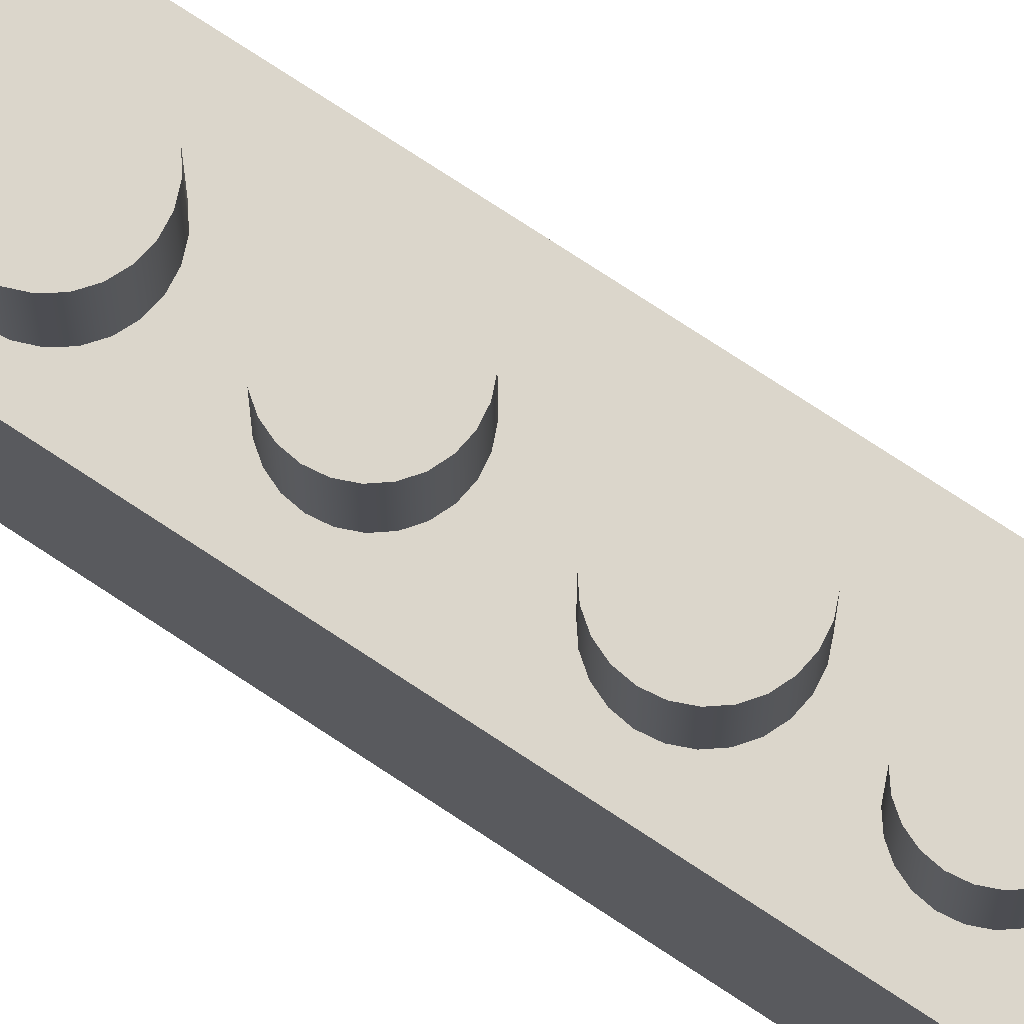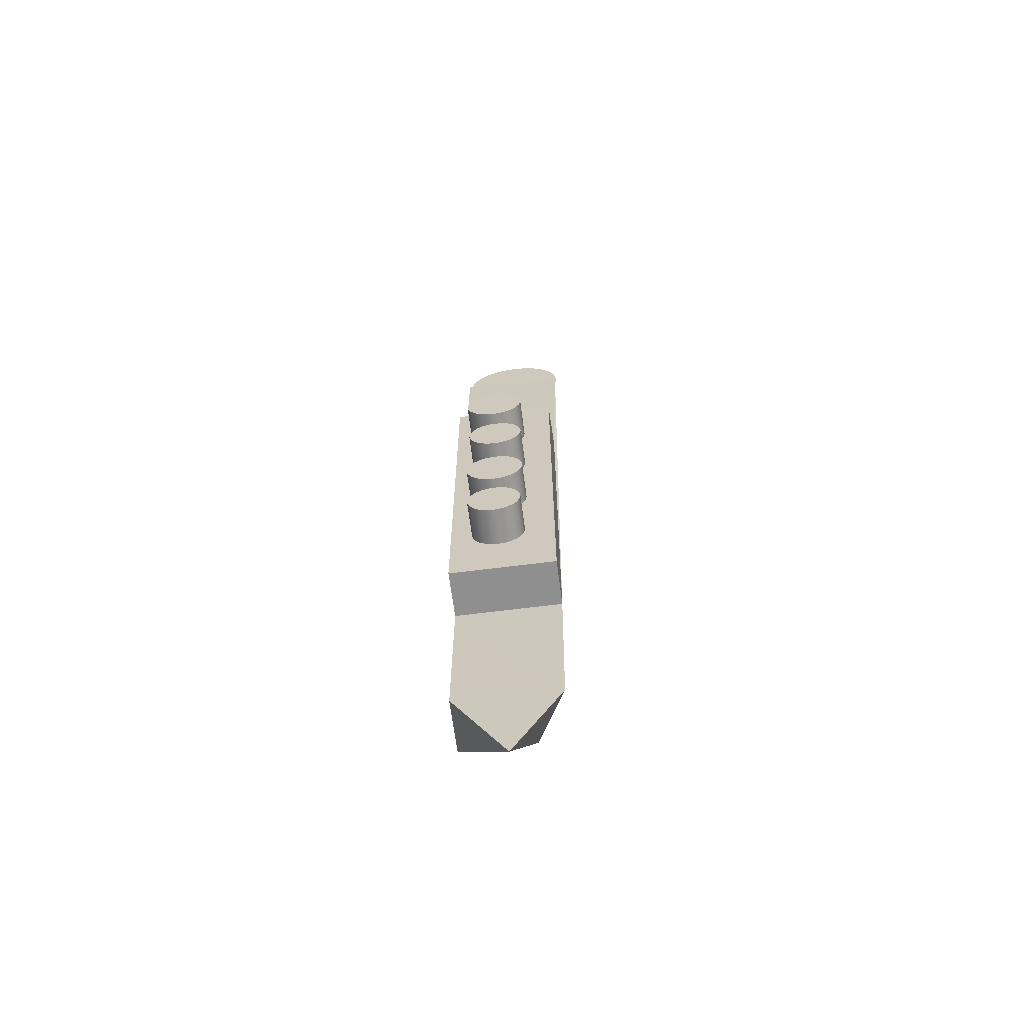
<metadata>
{"format":"obj","ext":"obj","renderer":"f3d","projection":"perspective","resolution":1024,"background":"white","views":[{"elev":73.6,"azim":123.6,"up":"+Y"},{"elev":-65.4,"azim":-172.7,"up":"+Z"}]}
</metadata>
<code>
v -0.05675 -0.0501 -0.4294
v -0.006015 -0.04794 -0.526
v 0.04937 -0.04794 -0.4294
v -0.02616 -0.1028 -0.4294
v 0.04937 -0.1028 -0.4294
v 0.04937 -0.05096 -0.2598
v -0.05857 -0.05096 -0.2598
v 0.03951 -0.1278 0.3968
v -0.03996 -0.1278 0.3968
v -0.05962 -0.05127 0.1626
v -0.05857 -0.002985 -0.2598
v 0.04937 -0.1028 0.1626
v -0.06657 -0.05425 0.3968
v -0.03336 -0.1284 0.3972
v 0.04937 -0.05127 0.1626
v -0.0656 -0.05429 0.3968
v -0.05857 -0.002985 0.1626
v 0.04937 -0.002985 -0.2598
v 0.04575 -0.05425 0.3968
v 0.03292 -0.1284 0.3972
v 0.04937 -0.002985 0.1626
v 0.04937 -0.05259 0.3968
v 0.01946 -0.002985 -0.1969
v -0.02995 -0.002985 -0.0959
v 0.04384 -0.05425 0.4113
v -0.06465 -0.05425 0.4113
v 0.02631 -0.129 0.3975
v 0.01662 -0.002985 0.1117
v 0.02384 -0.002985 -0.1912
v 0.01374 -0.002985 -0.2013
v 0.02754 -0.002985 -0.1774
v -0.02896 -0.002985 -0.003598
v -0.02893 -0.002985 -0.1036
v 0.03823 -0.05425 0.4248
v -0.05904 -0.05425 0.4248
v -0.02675 -0.129 0.3975
v 0.02315 -0.002985 0.107
v 0.009092 -0.002985 0.1146
v 0.0266 -0.002985 -0.1845
v 0.02384 0.03545 -0.1912
v 0.007085 -0.002985 -0.204
v 0.01374 0.03545 -0.2013
v 0.02984 -0.002985 -0.0959
v -0.02895 -0.002985 0.08374
v -0.02893 -0.002985 -0.08816
v -0.02765 -0.002985 -0.1774
v -0.02893 0.03512 -0.1036
v 0.02931 -0.05425 0.4365
v -0.05012 -0.05425 0.4365
v 0.01969 -0.1294 0.3978
v 0.02823 -0.002985 0.1007
v 0.02315 0.03808 0.107
v 0.01662 0.03808 0.1117
v 0.001074 -0.002985 0.1155
v 0.0266 0.03545 -0.1845
v 0.01946 0.03545 -0.1969
v -5.7e-05 -0.002985 -0.205
v 0.007085 0.03545 -0.204
v 0.02754 0.03545 -0.1774
v 0.02882 -0.002985 -0.1036
v 0.03278 -0.002985 0.08542
v -0.02812 -0.002985 0.09176
v -0.02798 -0.002985 0.003882
v -0.02798 -0.002985 -0.01108
v -0.02995 0.03512 -0.0959
v -0.02671 -0.002985 -0.1845
v -0.02671 -0.002985 -0.1702
v -0.02594 0.03512 -0.1108
v 0.01767 -0.05425 0.4454
v -0.03849 -0.05425 0.4454
v -0.02013 -0.1294 0.3978
v 0.03151 -0.002985 0.09338
v 0.009092 0.03808 0.1146
v -0.006886 -0.002985 0.1142
v 0.02384 0.03545 -0.1636
v 0.0266 0.03545 -0.1702
v -0.007199 -0.002985 -0.204
v -5.7e-05 0.03545 -0.205
v 0.01946 0.03545 -0.1578
v 0.01374 0.03545 -0.1535
v 0.02583 -0.002985 -0.1108
v 0.02984 0.03512 -0.0959
v 0.03195 -0.002985 0.0774
v -0.02524 -0.002985 0.09929
v -0.02895 0.03808 0.08374
v -0.02768 -0.002985 0.07578
v -0.02896 0.03709 -0.003598
v -0.02594 -0.002985 -0.08095
v -0.02798 0.03709 -0.01108
v -0.02893 0.03512 -0.08816
v -0.02395 -0.002985 -0.1912
v -0.02671 0.03545 -0.1845
v -0.02594 -0.002985 -0.1108
v -0.02765 0.03545 -0.1774
v -0.02594 0.03512 -0.08095
v 0.004129 -0.05425 0.451
v 0.01305 -0.1297 0.398
v -0.02494 -0.05425 0.451
v 0.02823 0.03808 0.1007
v 0.01808 0.03808 0.05827
v 0.01072 0.03808 0.05498
v 0.001074 0.03808 0.1155
v -0.01425 -0.002985 0.1109
v -0.01385 -0.002985 -0.2013
v -0.007199 0.03545 -0.204
v 0.007085 0.03545 -0.1507
v 0.0266 -0.002985 -0.1702
v 0.02882 0.03512 -0.1036
v 0.02882 0.03512 -0.08816
v 0.02907 -0.002985 0.06988
v 0.03278 0.03808 0.08542
v 0.03151 0.03808 0.09338
v -0.02051 -0.002985 0.1058
v -0.02812 0.03808 0.09176
v -0.02768 0.03808 0.07578
v -0.02509 -0.002985 0.01086
v -0.02798 0.03709 0.003882
v -0.02509 -0.002985 -0.01805
v -0.02509 0.03709 -0.01805
v -0.01957 -0.002985 -0.1969
v -0.02395 0.03545 -0.1912
v -0.02395 -0.002985 -0.1636
v -0.02671 0.03545 -0.1702
v -0.02119 0.03512 -0.117
v -0.02119 0.03512 -0.07476
v -0.01041 -0.05425 0.4529
v 0.006417 -0.1299 0.3981
v -0.0135 -0.1297 0.398
v 0.02433 0.03808 0.06335
v 0.002754 0.03808 0.05372
v -0.006886 0.03808 0.1142
v 0.02384 -0.002985 -0.1636
v -0.01385 0.03545 -0.2013
v -5.7e-05 0.03545 -0.1498
v 0.01374 -0.002985 -0.1535
v 0.007085 -0.002985 -0.1507
v 0.02583 0.03512 -0.1108
v 0.02882 -0.002985 -0.08816
v 0.03195 0.03808 0.0774
v -0.02524 0.03808 0.09929
v -0.0244 -0.002985 0.06842
v -0.0244 0.03808 0.06842
v -0.02119 -0.002985 -0.07476
v -0.02509 0.03709 0.01086
v -0.01957 0.03545 -0.1969
v -0.02395 0.03545 -0.1636
v -0.02119 -0.002985 -0.117
v -0.006863 -0.1299 0.3981
v 0.02907 0.03808 0.06988
v 0.02433 -0.002985 0.06335
v 0.01808 -0.002985 0.05827
v 0.01072 -0.002985 0.05498
v -0.005263 0.03808 0.05455
v -0.01425 0.03808 0.1109
v 0.01946 -0.002985 -0.1578
v -0.007199 0.03545 -0.1507
v -5.7e-05 -0.002985 -0.1498
v 0.02108 -0.002985 -0.117
v 0.02583 0.03512 -0.08095
v 0.02885 -0.002985 -0.003598
v -0.02051 0.03808 0.1058
v -0.0205 -0.002985 0.01684
v -0.0205 -0.002985 -0.02404
v -0.0205 0.03709 -0.02404
v -0.0205 0.03709 0.01684
v -0.01957 0.03545 -0.1578
v -0.01957 -0.002985 -0.1578
v -0.015 -0.002985 -0.1218
v -0.015 0.03512 -0.07001
v -0.000223 -0.1299 0.3981
v 0.002754 -0.002985 0.05372
v -0.01279 0.03808 0.05743
v -0.01385 0.03545 -0.1535
v -0.007199 -0.002985 -0.1507
v 0.01489 -0.002985 -0.1218
v 0.00768 -0.002985 -0.1248
v -5.7e-05 -0.002985 -0.1258
v 0.02108 0.03512 -0.117
v 0.02583 -0.002985 -0.08095
v 0.02787 -0.002985 -0.01108
v -0.01932 -0.002985 0.06216
v -0.01932 0.03808 0.06216
v -0.015 -0.002985 -0.07001
v -0.015 0.03512 -0.1218
v 0.02038 -0.002985 0.01684
v 0.0144 -0.002985 0.02143
v 0.007425 -0.002985 0.02432
v -0.005263 -0.002985 0.05455
v -0.01385 -0.002985 -0.1535
v 0.01489 0.03512 -0.1218
v 0.02108 0.03512 -0.07476
v 0.02885 0.03709 -0.003598
v 0.02787 -0.002985 0.003882
v -0.01451 -0.002985 0.02143
v -0.01451 -0.002985 -0.02864
v -0.01451 0.03709 0.02143
v -0.007794 -0.002985 -0.1248
v -0.007794 0.03512 -0.06703
v 0.02498 -0.002985 0.01086
v -5.7e-05 -0.002985 0.02531
v -0.01279 -0.002985 0.05743
v 0.00768 0.03512 -0.1248
v -5.7e-05 0.03512 -0.1258
v 0.02108 -0.002985 -0.07476
v 0.02498 -0.002985 -0.01805
v 0.02787 0.03709 -0.01108
v 0.02787 0.03709 0.003882
v -0.007794 -0.002985 -0.06703
v -0.01451 0.03709 -0.02864
v -0.007794 0.03512 -0.1248
v 0.02038 0.03709 0.01684
v 0.0144 0.03709 0.02143
v 0.007425 0.03709 0.02432
v -0.007538 -0.002985 0.02432
v 0.01489 0.03512 -0.07001
v 0.01489 -0.002985 -0.07001
v 0.02498 0.03709 0.01086
v -0.007538 0.03709 0.02432
v -0.007538 -0.002985 -0.03152
v -5.7e-05 0.03512 -0.06601
v -5.7e-05 0.03709 0.02531
v 0.00768 0.03512 -0.06703
v 0.02038 -0.002985 -0.02404
v 0.02498 0.03709 -0.01805
v -5.7e-05 -0.002985 -0.03251
v -0.007538 0.03709 -0.03152
v -5.7e-05 -0.002985 -0.06601
v 0.02038 0.03709 -0.02404
v 0.0144 0.03709 -0.02864
v 0.007425 0.03709 -0.03152
v -5.7e-05 0.03709 -0.03251
v 0.00768 -0.002985 -0.06703
v 0.0144 -0.002985 -0.02864
v 0.007425 -0.002985 -0.03152
v 0.04937 -0.0501 0.1523
g mesh1_mesh1-geometry
f 1 2 3
f 4 2 1
f 3 2 5
f 1 3 6
f 5 1 3
f 3 1 5
f 4 5 2
f 1 5 4
f 4 5 1
f 7 1 6
f 8 4 5
f 5 4 8
f 4 8 9
f 9 8 4
f 6 10 7
f 7 6 11
f 8 5 12
f 12 5 8
f 8 13 9
f 9 13 8
f 8 14 9
f 9 14 8
f 10 6 15
f 16 10 7
f 7 10 16
f 10 7 17
f 18 11 6
f 7 11 17
f 13 8 19
f 19 8 13
f 14 9 13
f 20 14 8
f 8 14 20
f 15 21 6
f 15 22 10
f 16 10 13
f 11 18 23
f 18 6 21
f 11 24 17
f 8 20 19
f 19 25 13
f 14 13 26
f 27 14 20
f 20 14 27
f 10 22 13
f 17 28 21
f 23 18 29
f 30 11 23
f 21 31 18
f 24 32 17
f 24 11 33
f 19 20 25
f 34 13 25
f 26 13 35
f 36 14 26
f 27 36 14
f 14 36 27
f 20 27 25
f 37 21 28
f 38 28 17
f 29 18 39
f 29 40 23
f 41 11 30
f 30 23 42
f 39 18 31
f 43 31 21
f 32 44 17
f 24 45 32
f 33 11 46
f 33 47 24
f 48 13 34
f 25 27 34
f 35 13 49
f 36 26 35
f 50 36 27
f 27 36 50
f 51 21 37
f 37 28 52
f 28 38 53
f 54 38 17
f 39 55 29
f 56 23 40
f 40 29 55
f 57 11 41
f 41 30 58
f 56 42 23
f 42 58 30
f 31 59 39
f 60 31 43
f 61 43 21
f 44 62 17
f 32 63 44
f 32 45 64
f 24 65 45
f 46 11 66
f 46 67 33
f 65 24 47
f 47 33 68
f 69 13 48
f 34 27 48
f 49 13 70
f 71 35 49
f 71 36 35
f 50 71 36
f 36 71 50
f 27 50 48
f 72 21 51
f 37 52 51
f 53 52 28
f 73 53 38
f 38 54 73
f 74 54 17
f 55 39 59
f 56 40 75
f 40 55 76
f 77 11 57
f 57 41 78
f 58 78 41
f 42 56 79
f 58 42 80
f 59 31 76
f 60 81 31
f 43 82 60
f 83 43 61
f 61 21 72
f 62 84 17
f 44 85 62
f 44 63 86
f 32 87 63
f 45 88 64
f 64 89 32
f 90 45 65
f 66 11 91
f 66 92 46
f 33 67 93
f 46 94 67
f 65 47 90
f 93 68 33
f 47 68 95
f 96 13 69
f 48 97 69
f 70 13 98
f 70 71 49
f 97 71 50
f 50 71 97
f 50 97 48
f 51 99 72
f 99 51 52
f 53 100 52
f 73 101 53
f 102 73 54
f 54 74 102
f 103 74 17
f 59 76 55
f 75 40 76
f 79 56 75
f 104 11 77
f 77 57 105
f 78 105 57
f 78 58 106
f 80 42 79
f 106 58 80
f 107 76 31
f 107 31 81
f 60 108 81
f 108 60 82
f 82 43 109
f 83 110 43
f 61 111 83
f 72 112 61
f 84 113 17
f 62 114 84
f 114 62 85
f 85 44 115
f 63 116 86
f 86 115 44
f 117 63 87
f 87 32 89
f 64 88 118
f 45 90 88
f 89 64 119
f 91 11 120
f 91 121 66
f 94 46 92
f 92 66 121
f 67 122 93
f 123 67 94
f 90 47 95
f 68 93 124
f 95 68 125
f 126 13 96
f 69 127 96
f 97 127 69
f 98 13 126
f 98 128 70
f 128 71 70
f 97 128 71
f 71 128 97
f 112 72 99
f 52 129 99
f 100 129 52
f 101 100 53
f 130 101 73
f 102 130 73
f 131 102 74
f 74 103 131
f 113 103 17
f 76 107 75
f 75 132 79
f 120 11 104
f 104 77 133
f 105 133 77
f 105 78 134
f 134 78 106
f 80 79 135
f 106 80 136
f 132 107 81
f 137 81 108
f 82 109 108
f 138 109 43
f 138 43 110
f 83 139 110
f 139 83 111
f 111 61 112
f 84 140 113
f 140 84 114
f 85 115 114
f 86 116 141
f 63 117 116
f 115 86 142
f 87 89 117
f 88 143 118
f 118 119 64
f 95 88 90
f 89 119 144
f 120 145 91
f 121 91 145
f 94 92 123
f 92 121 146
f 93 122 147
f 67 123 122
f 147 124 93
f 68 124 125
f 125 143 95
f 96 127 126
f 127 148 97
f 97 148 127
f 126 148 98
f 148 128 98
f 97 148 128
f 128 148 97
f 99 149 112
f 129 149 99
f 129 100 150
f 100 101 151
f 101 130 152
f 153 130 102
f 131 153 102
f 154 131 103
f 103 113 154
f 132 75 107
f 155 79 132
f 120 104 145
f 133 145 104
f 133 105 156
f 156 105 134
f 134 106 157
f 155 135 79
f 135 136 80
f 136 157 106
f 158 132 81
f 81 137 158
f 137 108 109
f 109 138 159
f 160 138 110
f 149 110 139
f 111 112 139
f 161 113 140
f 114 115 140
f 116 162 141
f 141 142 86
f 144 116 117
f 115 142 140
f 117 89 144
f 118 143 163
f 88 95 143
f 119 118 164
f 144 119 165
f 121 145 166
f 123 92 146
f 146 121 166
f 122 167 147
f 146 122 123
f 147 168 124
f 125 124 169
f 125 169 143
f 127 170 126
f 148 127 170
f 170 127 148
f 170 148 126
f 149 139 112
f 129 150 149
f 151 150 100
f 152 151 101
f 171 152 130
f 130 153 171
f 172 153 131
f 154 172 131
f 161 154 113
f 155 132 158
f 145 133 173
f 173 133 156
f 156 134 174
f 157 174 134
f 135 155 175
f 136 135 176
f 157 136 177
f 178 158 137
f 159 137 109
f 179 159 138
f 180 138 160
f 110 150 160
f 110 149 150
f 140 142 161
f 141 162 181
f 116 144 162
f 142 141 182
f 143 183 163
f 163 164 118
f 119 164 165
f 165 162 144
f 166 145 173
f 166 167 146
f 147 167 168
f 122 146 167
f 184 124 168
f 124 184 169
f 183 143 169
f 151 185 150
f 152 186 151
f 171 187 152
f 188 171 153
f 153 172 188
f 182 172 154
f 161 182 154
f 175 155 158
f 173 156 189
f 174 189 156
f 174 157 177
f 176 135 175
f 177 136 176
f 178 190 158
f 178 137 159
f 159 179 191
f 179 138 180
f 160 192 180
f 193 160 150
f 142 182 161
f 162 194 181
f 181 182 141
f 163 183 195
f 163 195 164
f 165 164 196
f 165 196 162
f 166 173 167
f 167 189 168
f 168 197 184
f 169 184 198
f 169 198 183
f 185 199 150
f 186 185 151
f 187 186 152
f 200 187 171
f 188 200 171
f 201 188 172
f 172 182 201
f 175 158 190
f 189 167 173
f 189 174 197
f 197 174 177
f 176 175 202
f 177 176 203
f 190 178 191
f 191 178 159
f 204 191 179
f 205 179 180
f 206 180 192
f 192 160 207
f 193 207 160
f 199 193 150
f 181 194 201
f 194 162 196
f 181 201 182
f 183 208 195
f 209 164 195
f 164 209 196
f 168 189 197
f 210 184 197
f 184 210 198
f 208 183 198
f 185 211 199
f 185 186 211
f 186 187 212
f 187 200 213
f 214 200 188
f 201 214 188
f 190 202 175
f 197 177 210
f 202 203 176
f 203 210 177
f 215 190 191
f 204 216 191
f 204 179 205
f 180 206 205
f 192 207 206
f 207 193 217
f 199 217 193
f 194 214 201
f 196 218 194
f 195 208 219
f 195 219 209
f 196 209 218
f 198 210 220
f 198 220 208
f 217 199 211
f 212 211 186
f 213 212 187
f 221 213 200
f 200 214 221
f 202 190 215
f 203 202 222
f 210 203 220
f 215 191 216
f 216 204 223
f 223 204 205
f 224 205 206
f 224 206 207
f 217 224 207
f 214 194 218
f 219 208 225
f 226 209 219
f 209 226 218
f 227 208 220
f 211 228 217
f 212 229 211
f 213 230 212
f 221 231 213
f 218 221 214
f 222 202 215
f 220 203 222
f 216 232 215
f 233 216 223
f 205 224 223
f 228 224 217
f 208 227 225
f 219 225 226
f 218 226 221
f 220 222 227
f 229 228 211
f 230 229 212
f 231 230 213
f 226 231 221
f 222 215 232
f 232 216 233
f 233 223 229
f 228 223 224
f 225 227 234
f 231 226 225
f 232 227 222
f 228 229 223
f 229 230 233
f 230 231 234
f 234 232 233
f 227 232 234
f 225 234 231
f 234 233 230
g mesh1_mesh1-geometry
f 3 2 1
f 6 3 1
f 6 1 7
f 10 22 15
f 13 10 16
f 13 22 10
g mesh1_mesh1-geometry
f 1 2 4
f 5 2 3
f 9 1 4
f 6 5 3
f 9 7 1
f 5 6 12
f 7 9 16
f 12 6 15
f 22 8 12
f 13 9 14
f 22 12 15
f 22 19 8
f 19 20 8
f 13 25 19
f 26 13 14
f 25 20 19
f 25 13 34
f 35 13 26
f 26 14 36
f 25 27 20
f 34 13 48
f 34 27 25
f 49 13 35
f 35 26 36
f 48 13 69
f 48 27 34
f 70 13 49
f 49 35 71
f 35 36 71
f 48 50 27
f 75 40 56
f 76 55 40
f 79 56 42
f 80 42 58
f 90 47 65
f 95 68 47
f 69 13 96
f 69 97 48
f 98 13 70
f 49 71 70
f 48 97 50
f 52 100 53
f 53 101 73
f 55 76 59
f 76 40 75
f 75 56 79
f 106 58 78
f 79 42 80
f 80 58 106
f 95 47 90
f 125 68 95
f 96 13 126
f 96 127 69
f 69 127 97
f 126 13 98
f 70 128 98
f 70 71 128
f 99 129 52
f 52 129 100
f 53 100 101
f 73 101 130
f 73 130 102
f 134 78 105
f 106 78 134
f 108 109 82
f 114 115 85
f 117 89 87
f 144 119 89
f 123 92 94
f 146 121 92
f 125 124 68
f 126 127 96
f 98 148 126
f 98 128 148
f 112 149 99
f 99 149 129
f 102 130 153
f 102 153 131
f 156 105 133
f 134 105 156
f 109 108 137
f 139 112 111
f 140 115 114
f 140 142 115
f 144 89 117
f 165 119 144
f 166 145 121
f 146 92 123
f 166 121 146
f 169 124 125
f 126 170 127
f 126 148 170
f 112 139 149
f 131 153 172
f 131 172 154
f 173 133 145
f 156 133 173
f 109 137 159
f 161 142 140
f 165 164 119
f 173 145 166
f 169 184 124
f 154 172 182
f 154 182 161
f 159 137 178
f 161 182 142
f 196 164 165
f 198 184 169
f 191 178 190
f 159 178 191
f 196 209 164
f 198 210 184
f 191 190 215
f 206 207 192
f 218 209 196
f 220 210 198
f 215 190 202
f 222 202 203
f 220 203 210
f 207 206 224
f 207 224 217
f 218 226 209
f 217 228 211
f 211 229 212
f 212 230 213
f 213 231 221
f 215 202 222
f 222 203 220
f 217 224 228
f 221 226 218
f 211 228 229
f 212 229 230
f 213 230 231
f 221 231 226
g mesh1_mesh1-geometry
f 2 5 4
f 4 1 9
f 3 5 6
f 1 7 9
f 12 6 5
f 7 10 6
f 16 9 7
f 15 6 12
f 15 6 10
f 12 8 22
f 9 16 13
f 15 12 22
f 15 10 21
f 17 21 10
f 8 19 22
f 19 13 22
g mesh1_mesh1-geometry
f 11 6 7
f 17 7 10
f 6 11 18
f 17 11 7
f 6 21 15
f 23 18 11
f 21 6 18
f 17 24 11
f 21 28 17
f 29 18 23
f 23 11 30
f 18 31 21
f 17 32 24
f 33 11 24
f 28 21 37
f 17 28 38
f 39 18 29
f 30 11 41
f 31 18 39
f 21 31 43
f 17 44 32
f 32 45 24
f 46 11 33
f 37 21 51
f 17 38 54
f 41 11 57
f 43 31 60
f 21 43 61
f 17 62 44
f 44 63 32
f 64 45 32
f 66 11 46
f 33 67 46
f 51 21 72
f 17 54 74
f 57 11 77
f 31 81 60
f 61 43 83
f 72 21 61
f 17 84 62
f 86 63 44
f 64 88 45
f 91 11 66
f 93 67 33
f 17 74 103
f 77 11 104
f 81 31 107
f 43 110 83
f 17 113 84
f 86 116 63
f 118 88 64
f 120 11 91
f 93 122 67
f 17 103 113
f 104 11 120
f 81 107 132
f 110 43 138
f 141 116 86
f 118 143 88
f 147 122 93
f 81 132 158
f 110 138 160
f 141 162 116
f 163 143 118
f 147 167 122
f 158 132 155
f 175 155 135
f 176 135 136
f 177 136 157
f 160 138 180
f 160 150 110
f 181 162 141
f 163 183 143
f 168 167 147
f 150 185 151
f 151 186 152
f 152 187 171
f 158 155 175
f 177 157 174
f 175 135 176
f 176 136 177
f 180 138 179
f 150 160 193
f 181 194 162
f 195 183 163
f 168 189 167
f 150 199 185
f 151 185 186
f 152 186 187
f 171 187 200
f 171 200 188
f 197 174 189
f 177 174 197
f 180 179 205
f 150 193 199
f 201 194 181
f 195 208 183
f 197 189 168
f 188 200 214
f 188 214 201
f 205 179 204
f 201 214 194
f 219 208 195
f 223 204 216
f 205 204 223
f 225 208 219
f 223 216 233
f 225 227 208
f 233 216 232
f 234 227 225
f 233 232 234
f 234 232 227
g mesh1_mesh1-geometry
f 13 16 9
f 21 10 15
f 10 21 17
f 22 13 19
g mesh1_mesh1-geometry
f 23 40 29
f 42 23 30
f 24 47 33
f 52 28 37
f 53 38 28
f 29 55 39
f 40 23 56
f 55 29 40
f 58 30 41
f 23 42 56
f 30 58 42
f 39 59 31
f 45 65 24
f 47 24 65
f 68 33 47
f 51 52 37
f 28 52 53
f 38 53 73
f 73 54 38
f 59 39 55
f 78 41 57
f 41 78 58
f 76 31 59
f 60 82 43
f 62 85 44
f 63 87 32
f 32 89 64
f 65 45 90
f 46 92 66
f 67 94 46
f 33 68 93
f 72 99 51
f 52 51 99
f 54 73 102
f 102 74 54
f 105 57 77
f 57 105 78
f 31 76 107
f 81 108 60
f 82 60 108
f 109 43 82
f 83 111 61
f 61 112 72
f 84 114 62
f 85 62 114
f 115 44 85
f 44 115 86
f 87 63 117
f 89 32 87
f 88 90 45
f 119 64 89
f 66 121 91
f 92 46 94
f 121 66 92
f 94 67 123
f 124 93 68
f 99 72 112
f 74 102 131
f 131 103 74
f 75 107 76
f 79 132 75
f 133 77 104
f 77 133 105
f 135 79 80
f 136 80 106
f 108 81 137
f 43 109 138
f 110 139 83
f 111 83 139
f 112 61 111
f 113 140 84
f 114 84 140
f 116 117 63
f 142 86 115
f 64 119 118
f 90 88 95
f 91 145 120
f 145 91 121
f 122 123 67
f 93 124 147
f 95 143 125
f 150 100 129
f 151 101 100
f 152 130 101
f 103 131 154
f 154 113 103
f 107 75 132
f 132 79 155
f 145 104 120
f 104 145 133
f 157 106 134
f 79 135 155
f 80 136 135
f 106 157 136
f 158 137 81
f 159 138 109
f 139 110 149
f 140 113 161
f 86 142 141
f 117 116 144
f 143 95 88
f 164 118 119
f 123 122 146
f 124 168 147
f 143 169 125
f 149 150 129
f 100 150 151
f 101 151 152
f 130 152 171
f 171 153 130
f 113 154 161
f 174 134 156
f 134 174 157
f 137 158 178
f 138 159 179
f 150 149 110
f 162 144 116
f 182 141 142
f 118 164 163
f 144 162 165
f 146 167 166
f 167 146 122
f 168 124 184
f 169 143 183
f 153 171 188
f 188 172 153
f 189 156 173
f 156 189 174
f 158 190 178
f 191 179 159
f 180 192 160
f 141 182 181
f 164 195 163
f 162 196 165
f 167 173 166
f 184 197 168
f 183 198 169
f 172 188 201
f 201 182 172
f 190 158 175
f 173 167 189
f 202 175 176
f 203 176 177
f 179 191 204
f 192 180 206
f 207 160 192
f 160 207 193
f 196 162 194
f 182 201 181
f 195 164 209
f 197 184 210
f 198 183 208
f 199 211 185
f 211 186 185
f 212 187 186
f 213 200 187
f 175 202 190
f 210 177 197
f 176 203 202
f 177 210 203
f 191 216 204
f 205 206 180
f 217 193 207
f 193 217 199
f 194 218 196
f 209 219 195
f 208 220 198
f 211 199 217
f 186 211 212
f 187 212 213
f 200 213 221
f 221 214 200
f 216 191 215
f 206 205 224
f 218 194 214
f 219 209 226
f 220 208 227
f 214 221 218
f 215 232 216
f 223 224 205
f 226 225 219
f 227 222 220
f 232 215 222
f 229 223 233
f 224 223 228
f 225 226 231
f 222 227 232
f 223 229 228
f 233 230 229
f 234 231 230
f 231 234 225
f 230 233 234
g mesh2_mesh2-geometry
l 9 8
l 8 5
g mesh3_mesh3-geometry
l 16 7
l 10 16
g mesh4_mesh4-geometry
l 3 15
l 15 235

</code>
